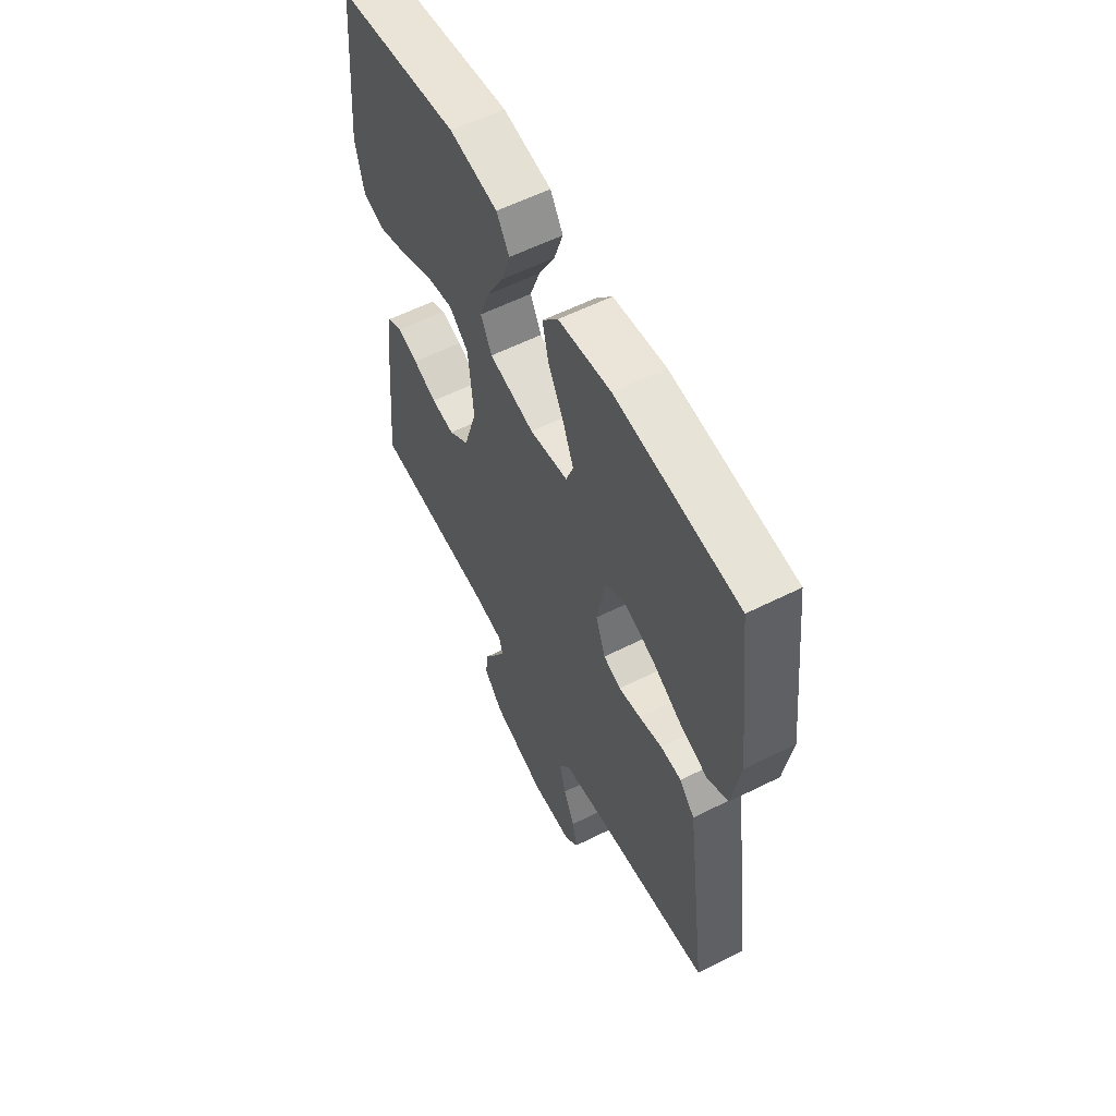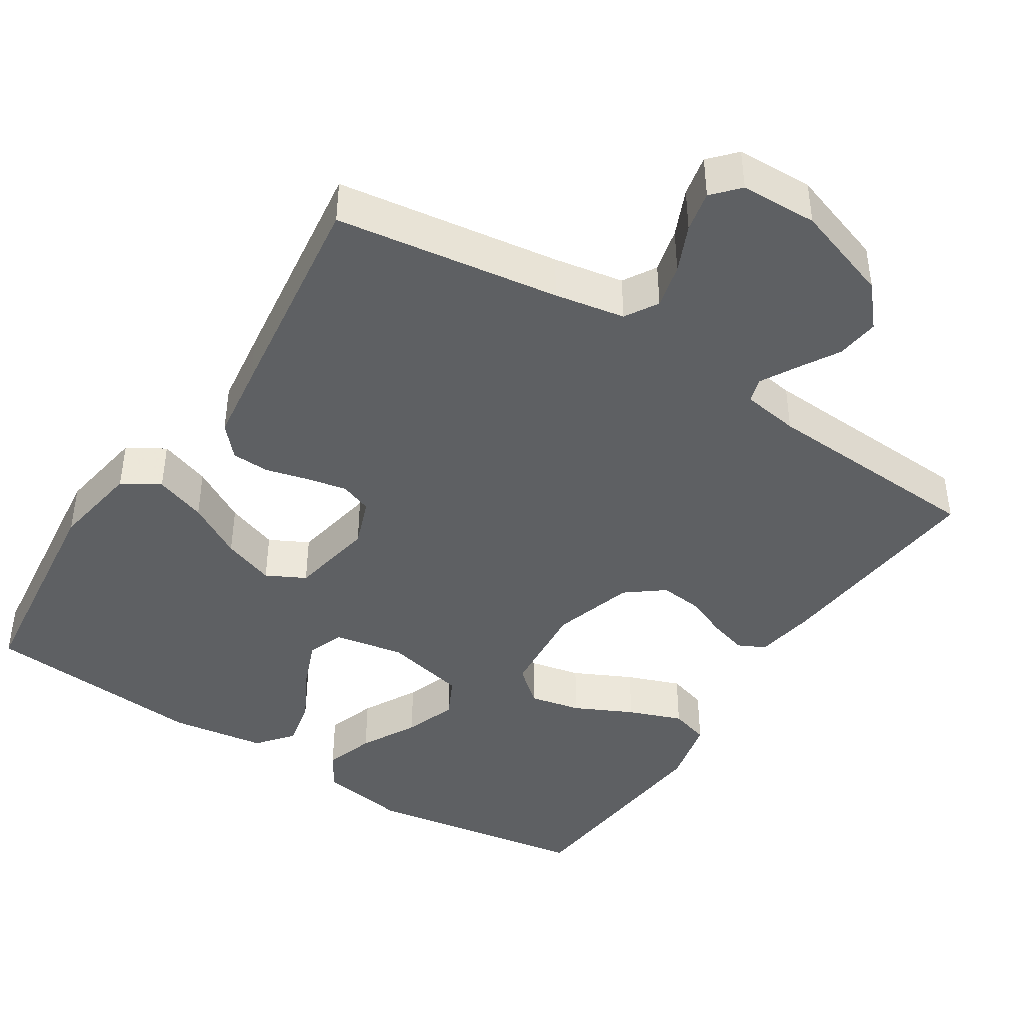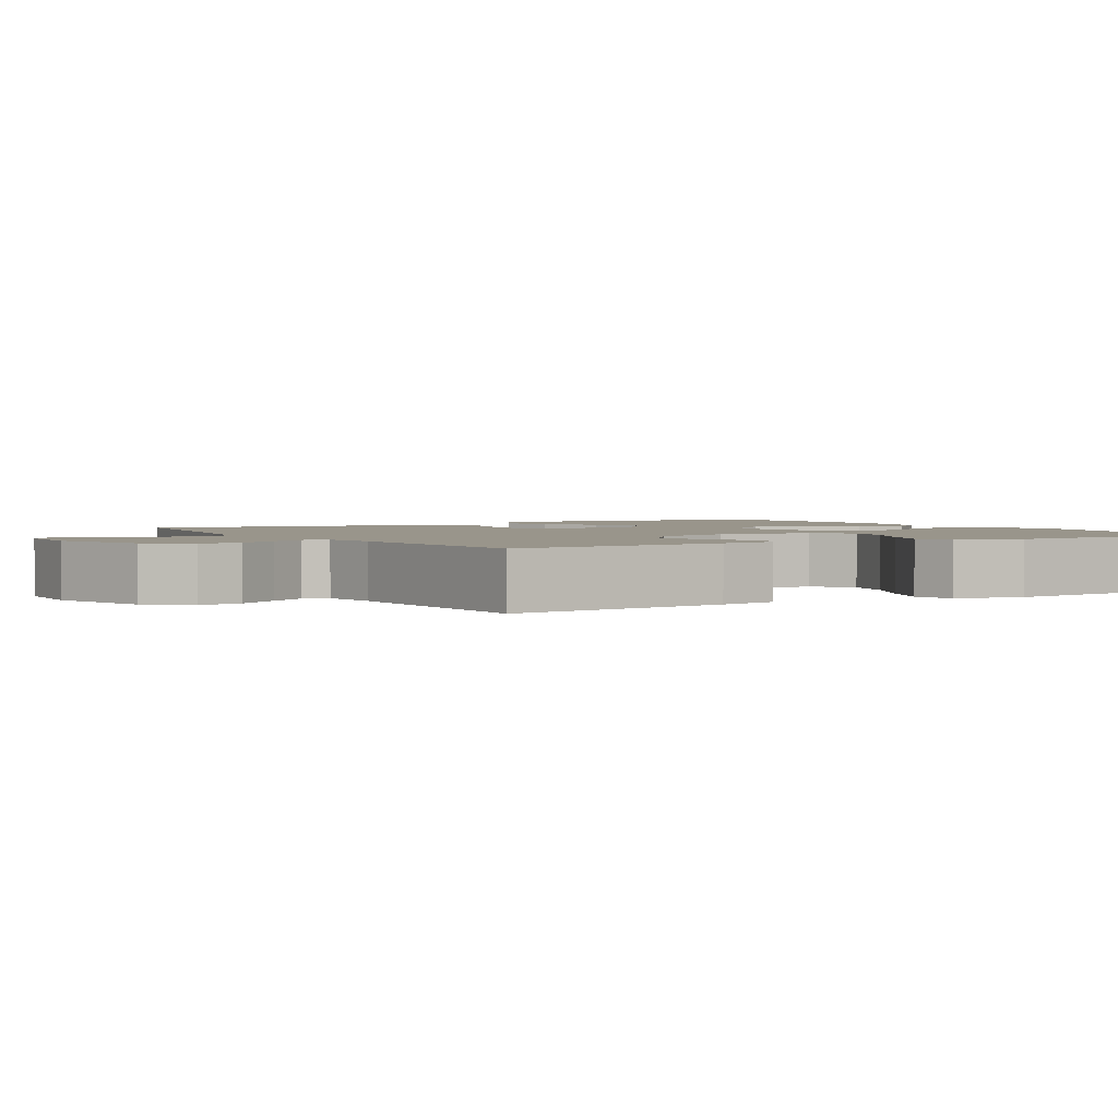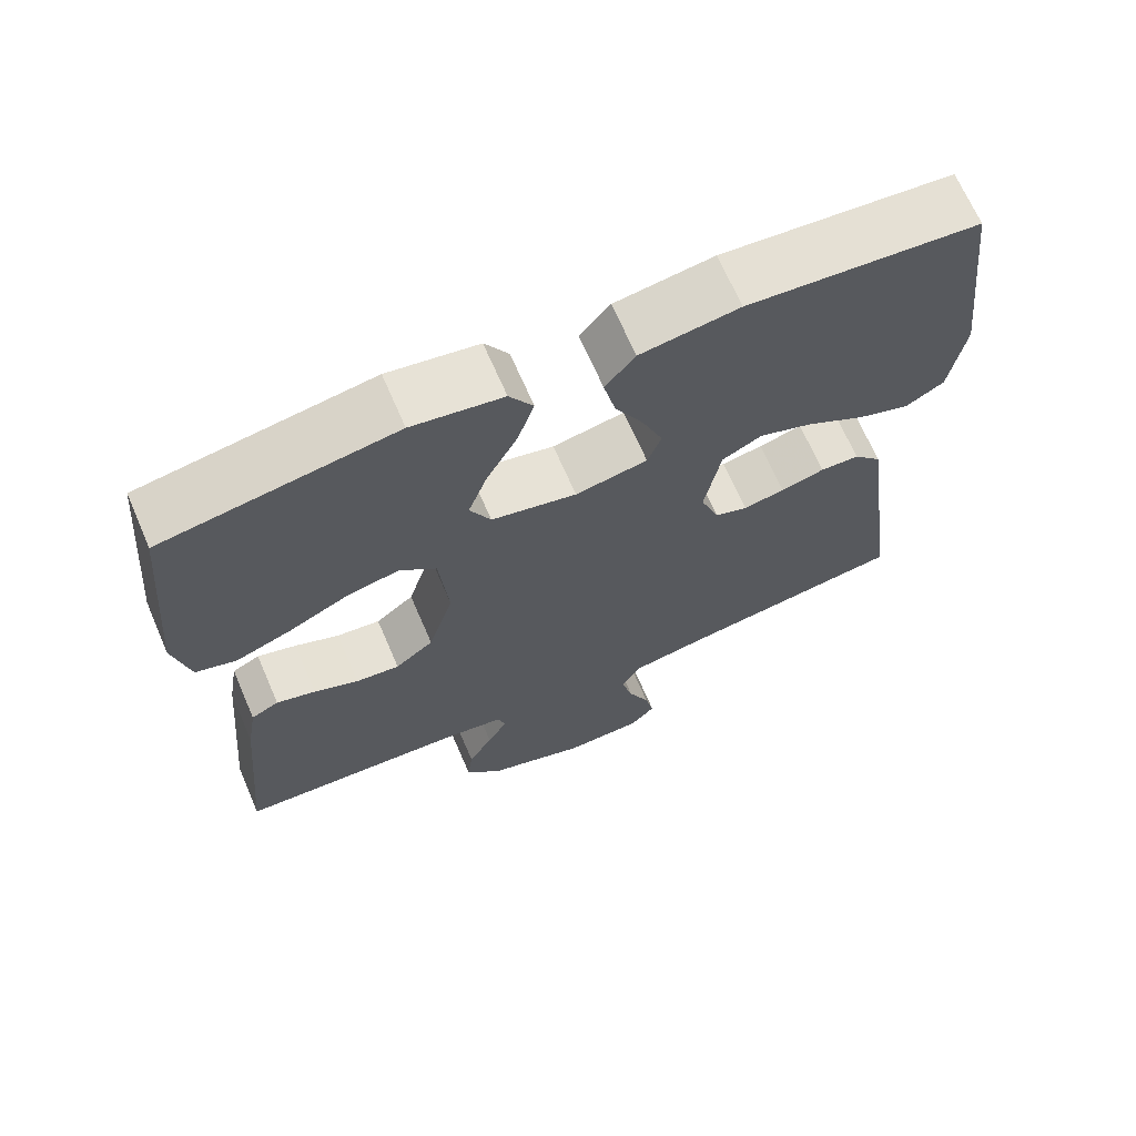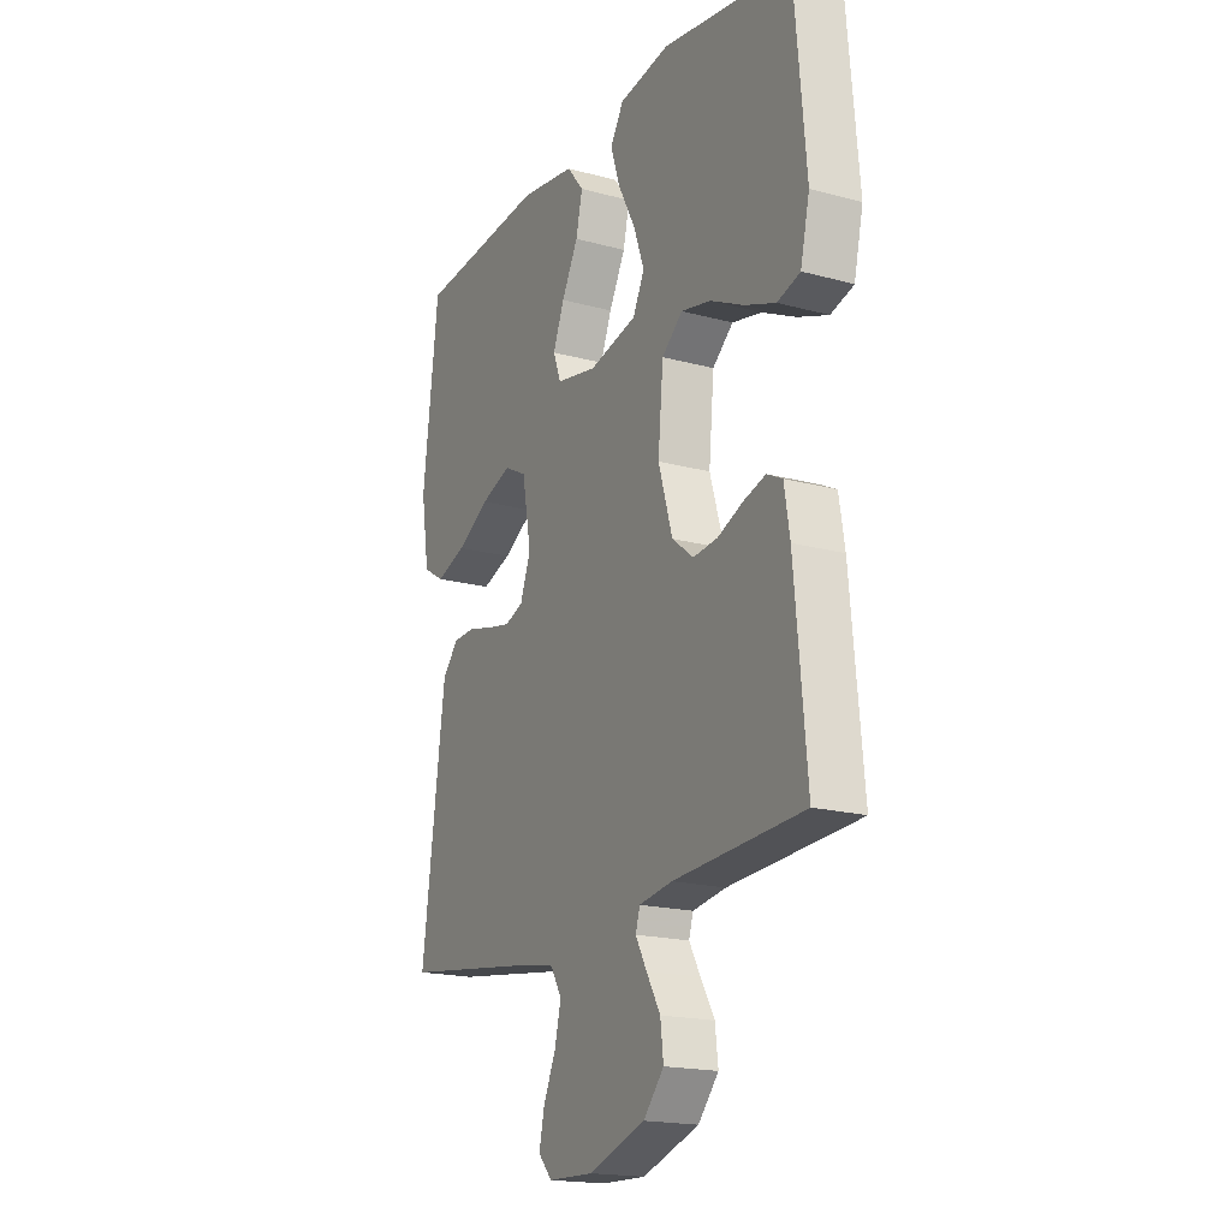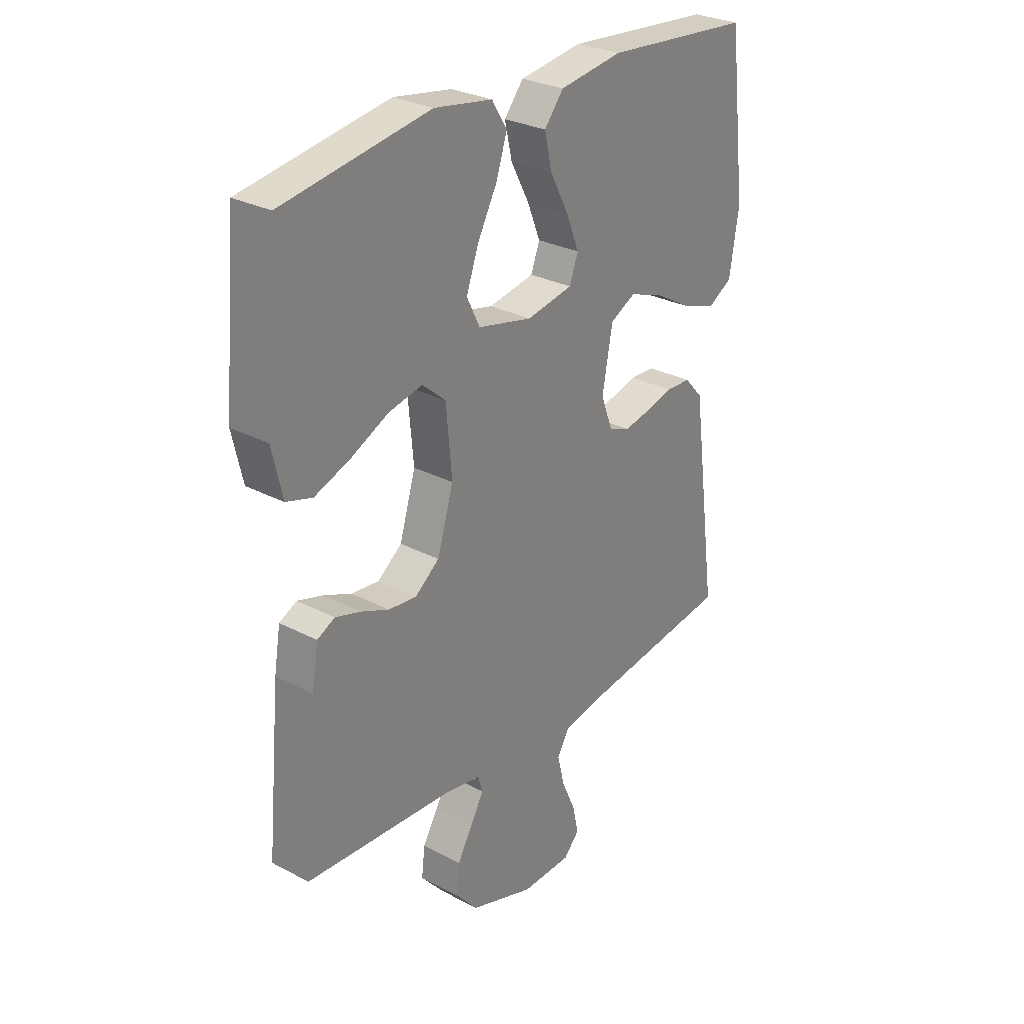
<metadata>
{"format":"obj","ext":"obj","renderer":"f3d","projection":"perspective","resolution":1024,"background":"white","views":[{"elev":58.6,"azim":62.7,"up":"+Z"},{"elev":-42.7,"azim":147.2,"up":"+Y"},{"elev":2.2,"azim":-120.7,"up":"+Y"},{"elev":68.1,"azim":-23.4,"up":"+Z"},{"elev":-18.5,"azim":-117.5,"up":"+Z"},{"elev":28.5,"azim":-51.6,"up":"+Z"}]}
</metadata>
<code>
v -0.5 0.07 -0.5
v -0.472 0.07 -0.2
v -0.459 0.07 -0.121
v -0.423 0.07 -0.103
v -0.372 0.07 -0.118
v -0.314 0.07 -0.142
v -0.257 0.07 -0.148
v -0.207 0.07 -0.109
v -0.174 0.07 0
v -0.186 0.07 0.131
v -0.234 0.07 0.172
v -0.303 0.07 0.157
v -0.381 0.07 0.119
v -0.453 0.07 0.092
v -0.506 0.07 0.108
v -0.527 0.07 0.2
v -0.5 0.07 0.5
v -0.2 0.07 0.549
v -0.082 0.07 0.53
v -0.051 0.07 0.48
v -0.073 0.07 0.413
v -0.113 0.07 0.338
v -0.138 0.07 0.268
v -0.111 0.07 0.214
v 0 0.07 0.189
v 0.094 0.07 0.207
v 0.112 0.07 0.255
v 0.086 0.07 0.32
v 0.048 0.07 0.392
v 0.033 0.07 0.458
v 0.072 0.07 0.506
v 0.2 0.07 0.525
v 0.5 0.07 0.5
v 0.536 0.07 0.2
v 0.517 0.07 0.08
v 0.467 0.07 0.05
v 0.398 0.07 0.074
v 0.323 0.07 0.117
v 0.253 0.07 0.142
v 0.201 0.07 0.115
v 0.18 0.07 0
v 0.204 0.07 -0.065
v 0.247 0.07 -0.081
v 0.301 0.07 -0.07
v 0.358 0.07 -0.055
v 0.409 0.07 -0.057
v 0.446 0.07 -0.098
v 0.46 0.07 -0.2
v 0.5 0.07 -0.5
v 0.2 0.07 -0.543
v 0.106 0.07 -0.56
v 0.08 0.07 -0.604
v 0.095 0.07 -0.664
v 0.123 0.07 -0.727
v 0.135 0.07 -0.782
v 0.103 0.07 -0.817
v 0 0.07 -0.82
v -0.131 0.07 -0.776
v -0.178 0.07 -0.722
v -0.171 0.07 -0.664
v -0.139 0.07 -0.609
v -0.113 0.07 -0.562
v -0.123 0.07 -0.529
v -0.2 0.07 -0.517
v -0.5 0 -0.5
v -0.472 0 -0.2
v -0.459 0 -0.121
v -0.423 0 -0.103
v -0.372 0 -0.118
v -0.314 0 -0.142
v -0.257 0 -0.148
v -0.207 0 -0.109
v -0.174 0 0
v -0.186 0 0.131
v -0.234 0 0.172
v -0.303 0 0.157
v -0.381 0 0.119
v -0.453 0 0.092
v -0.506 0 0.108
v -0.527 0 0.2
v -0.5 0 0.5
v -0.2 0 0.549
v -0.082 0 0.53
v -0.051 0 0.48
v -0.073 0 0.413
v -0.113 0 0.338
v -0.138 0 0.268
v -0.111 0 0.214
v 0 0 0.189
v 0.094 0 0.207
v 0.112 0 0.255
v 0.086 0 0.32
v 0.048 0 0.392
v 0.033 0 0.458
v 0.072 0 0.506
v 0.2 0 0.525
v 0.5 0 0.5
v 0.536 0 0.2
v 0.517 0 0.08
v 0.467 0 0.05
v 0.398 0 0.074
v 0.323 0 0.117
v 0.253 0 0.142
v 0.201 0 0.115
v 0.18 0 0
v 0.204 0 -0.065
v 0.247 0 -0.081
v 0.301 0 -0.07
v 0.358 0 -0.055
v 0.409 0 -0.057
v 0.446 0 -0.098
v 0.46 0 -0.2
v 0.5 0 -0.5
v 0.2 0 -0.543
v 0.106 0 -0.56
v 0.08 0 -0.604
v 0.095 0 -0.664
v 0.123 0 -0.727
v 0.135 0 -0.782
v 0.103 0 -0.817
v 0 0 -0.82
v -0.131 0 -0.776
v -0.178 0 -0.722
v -0.171 0 -0.664
v -0.139 0 -0.609
v -0.113 0 -0.562
v -0.123 0 -0.529
v -0.2 0 -0.517
f 59 60 61
f 58 59 61
f 57 58 61
f 56 57 61
f 55 56 61
f 54 55 61
f 53 54 61
f 52 53 61 62
f 51 52 62 63
f 48 49 50
f 47 48 50
f 46 47 50
f 45 46 50
f 44 45 50
f 51 63 64
f 50 51 64
f 44 50 64
f 43 44 64
f 36 37 38
f 35 36 38
f 34 35 38
f 33 34 38
f 32 33 38
f 31 32 38
f 30 31 38
f 29 30 38
f 28 29 38
f 27 28 38 39
f 26 27 39 40
f 20 21 22
f 19 20 22
f 18 19 22
f 17 18 22
f 16 17 22
f 15 16 22
f 14 15 22
f 13 14 22
f 12 13 22
f 11 12 22 23
f 10 11 23 24
f 4 5 6
f 3 4 6
f 2 3 6
f 1 2 6
f 64 1 6
f 64 6 7
f 64 7 8
f 43 64 8
f 42 43 8
f 41 42 8 9
f 41 9 10
f 40 41 10
f 26 40 10
f 25 26 10
f 10 24 25
f 125 124 123
f 125 123 122
f 125 122 121
f 125 121 120
f 125 120 119
f 125 119 118
f 125 118 117
f 126 125 117 116
f 127 126 116 115
f 114 113 112
f 114 112 111
f 114 111 110
f 114 110 109
f 114 109 108
f 128 127 115
f 128 115 114
f 128 114 108
f 128 108 107
f 102 101 100
f 102 100 99
f 102 99 98
f 102 98 97
f 102 97 96
f 102 96 95
f 102 95 94
f 102 94 93
f 102 93 92
f 103 102 92 91
f 104 103 91 90
f 86 85 84
f 86 84 83
f 86 83 82
f 86 82 81
f 86 81 80
f 86 80 79
f 86 79 78
f 86 78 77
f 86 77 76
f 87 86 76 75
f 88 87 75 74
f 70 69 68
f 70 68 67
f 70 67 66
f 70 66 65
f 70 65 128
f 71 70 128
f 72 71 128
f 72 128 107
f 72 107 106
f 73 72 106 105
f 74 73 105
f 74 105 104
f 74 104 90
f 74 90 89
f 89 88 74
f 1 65 66 2
f 2 66 67 3
f 3 67 68 4
f 4 68 69 5
f 5 69 70 6
f 6 70 71 7
f 7 71 72 8
f 8 72 73 9
f 9 73 74 10
f 10 74 75 11
f 11 75 76 12
f 12 76 77 13
f 13 77 78 14
f 14 78 79 15
f 15 79 80 16
f 16 80 81 17
f 17 81 82 18
f 18 82 83 19
f 19 83 84 20
f 20 84 85 21
f 21 85 86 22
f 22 86 87 23
f 23 87 88 24
f 24 88 89 25
f 25 89 90 26
f 26 90 91 27
f 27 91 92 28
f 28 92 93 29
f 29 93 94 30
f 30 94 95 31
f 31 95 96 32
f 32 96 97 33
f 33 97 98 34
f 34 98 99 35
f 35 99 100 36
f 36 100 101 37
f 37 101 102 38
f 38 102 103 39
f 39 103 104 40
f 40 104 105 41
f 41 105 106 42
f 42 106 107 43
f 43 107 108 44
f 44 108 109 45
f 45 109 110 46
f 46 110 111 47
f 47 111 112 48
f 48 112 113 49
f 49 113 114 50
f 50 114 115 51
f 51 115 116 52
f 52 116 117 53
f 53 117 118 54
f 54 118 119 55
f 55 119 120 56
f 56 120 121 57
f 57 121 122 58
f 58 122 123 59
f 59 123 124 60
f 60 124 125 61
f 61 125 126 62
f 62 126 127 63
f 63 127 128 64
f 64 128 65 1

</code>
